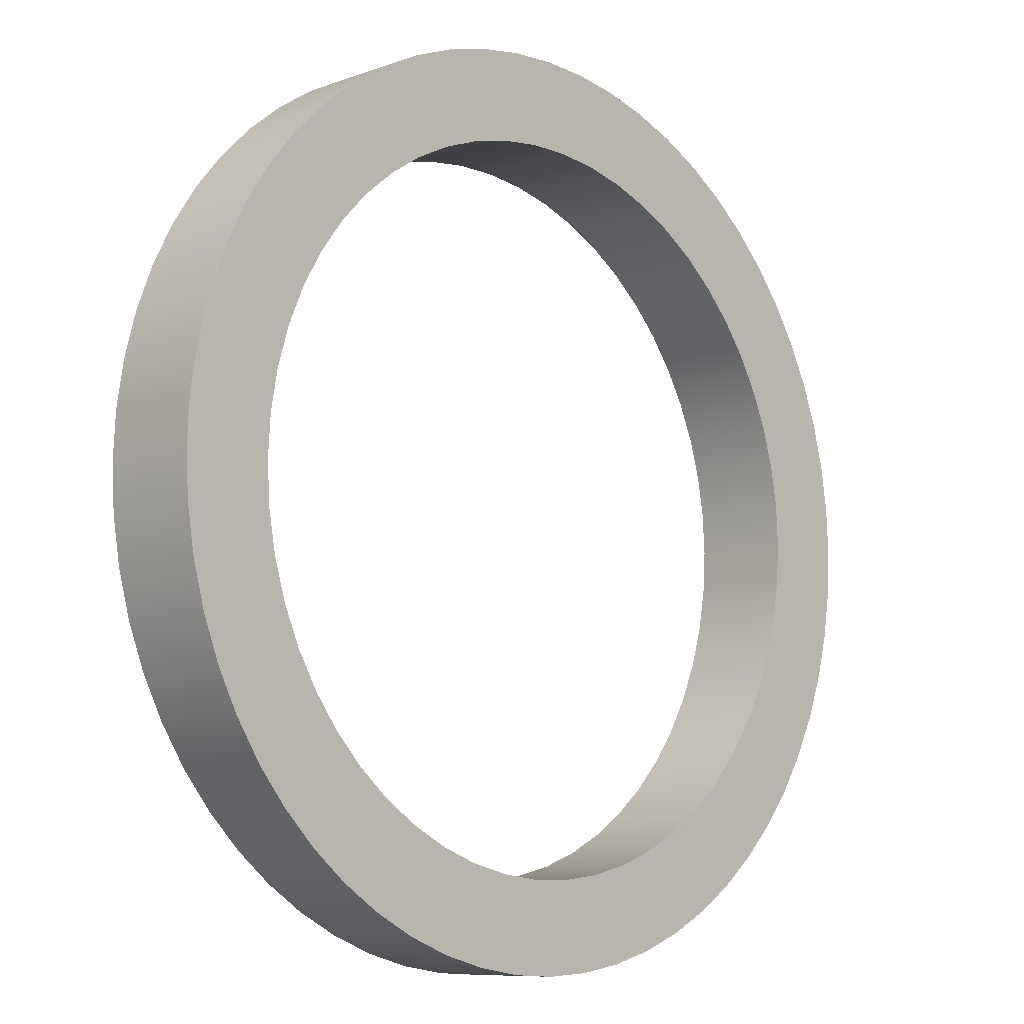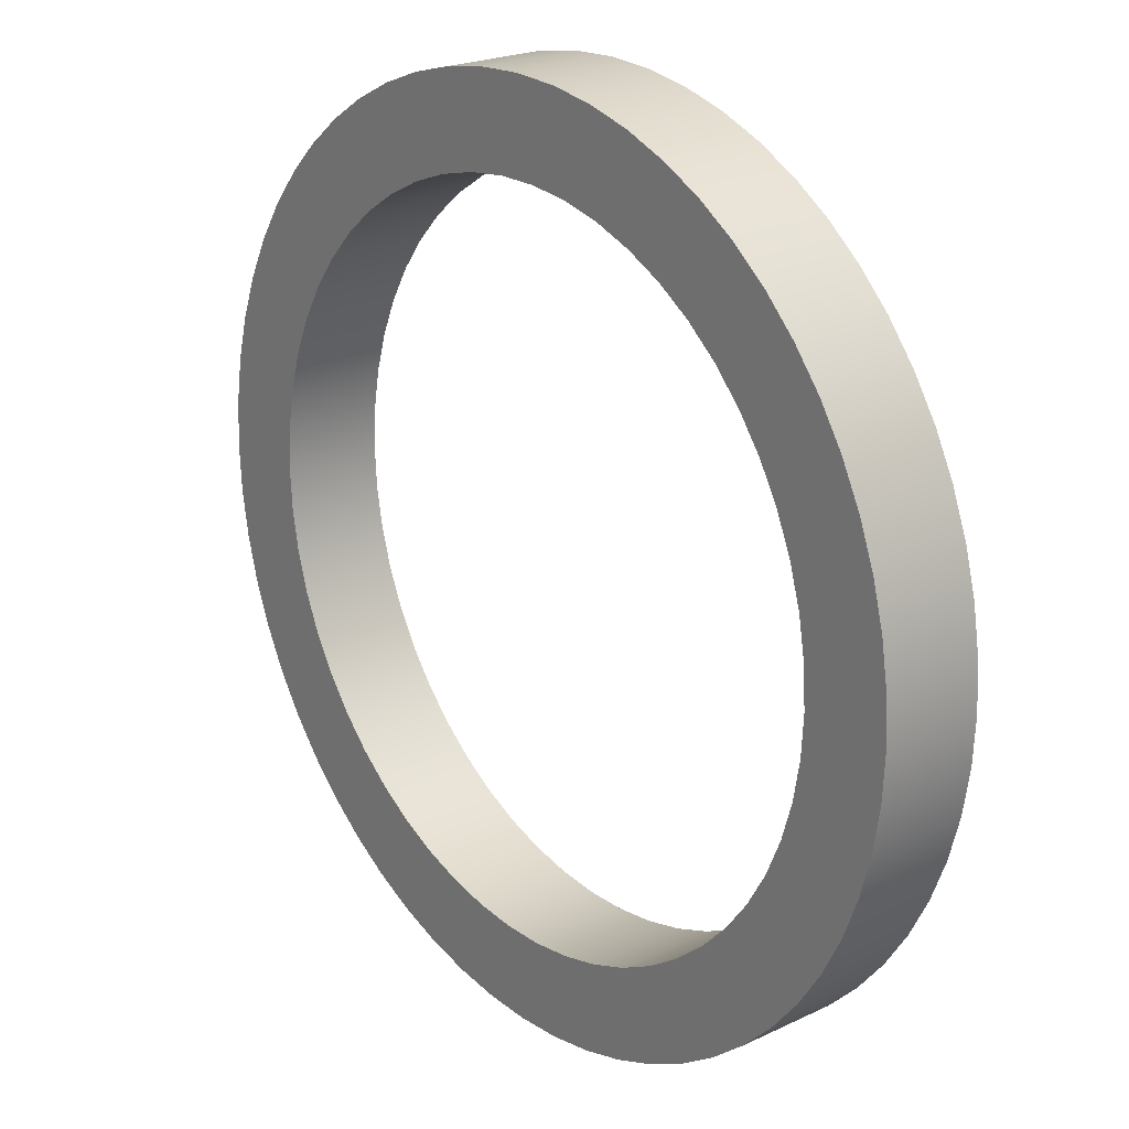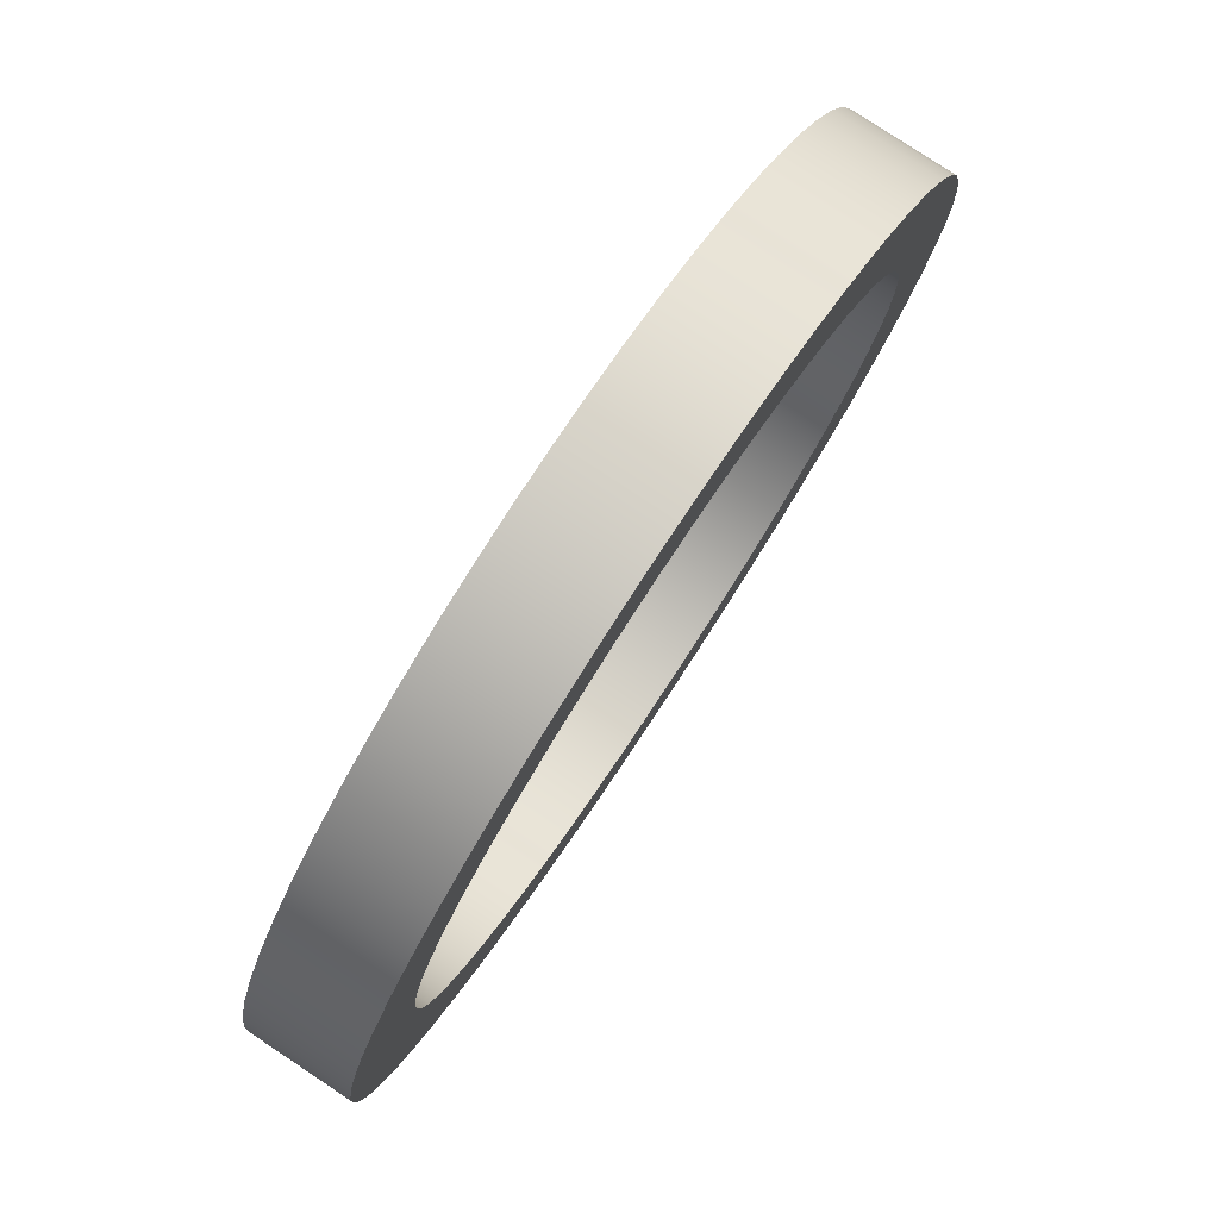
<metadata>
{"format":"obj","ext":"obj","renderer":"f3d","projection":"perspective","resolution":1024,"background":"white","views":[{"elev":-8.9,"azim":133.8,"up":"+Y"},{"elev":22.2,"azim":50.5,"up":"+Y"},{"elev":79.9,"azim":123.5,"up":"+Y"}]}
</metadata>
<code>
v -12 -1.47e-15 -1.7
v -11.92 -1.393 -1.7
v -11.68 -2.767 -1.7
v -11.28 -4.104 -1.7
v -10.72 -5.386 -1.7
v -10.03 -6.594 -1.7
v -9.193 -7.713 -1.7
v -8.235 -8.728 -1.7
v -7.166 -9.625 -1.7
v -6 -10.39 -1.7
v -4.753 -11.02 -1.7
v -3.442 -11.5 -1.7
v -2.084 -11.82 -1.7
v -0.6977 -11.98 -1.7
v 0.6977 -11.98 -1.7
v 2.084 -11.82 -1.7
v 3.442 -11.5 -1.7
v 4.753 -11.02 -1.7
v 6 -10.39 -1.7
v 7.166 -9.625 -1.7
v 8.235 -8.728 -1.7
v 9.193 -7.713 -1.7
v 10.03 -6.594 -1.7
v 10.72 -5.386 -1.7
v 11.28 -4.104 -1.7
v 11.68 -2.767 -1.7
v 11.92 -1.393 -1.7
v 12 0 -1.7
v 11.92 1.393 -1.7
v 11.68 2.767 -1.7
v 11.28 4.104 -1.7
v 10.72 5.386 -1.7
v 10.03 6.594 -1.7
v 9.193 7.713 -1.7
v 8.235 8.728 -1.7
v 7.166 9.625 -1.7
v 6 10.39 -1.7
v 4.753 11.02 -1.7
v 3.442 11.5 -1.7
v 2.084 11.82 -1.7
v 0.6977 11.98 -1.7
v -0.6977 11.98 -1.7
v -2.084 11.82 -1.7
v -3.442 11.5 -1.7
v -4.753 11.02 -1.7
v -6 10.39 -1.7
v -7.166 9.625 -1.7
v -8.235 8.728 -1.7
v -9.193 7.713 -1.7
v -10.03 6.594 -1.7
v -10.72 5.386 -1.7
v -11.28 4.104 -1.7
v -11.68 2.767 -1.7
v -11.92 1.393 -1.7
v -15 -1.837e-15 -1.7
v -14.92 1.568 -1.7
v -14.67 3.119 -1.7
v -14.27 4.635 -1.7
v -13.7 6.101 -1.7
v -12.99 7.5 -1.7
v -12.14 8.817 -1.7
v -11.15 10.04 -1.7
v -10.04 11.15 -1.7
v -8.817 12.14 -1.7
v -7.5 12.99 -1.7
v -6.101 13.7 -1.7
v -4.635 14.27 -1.7
v -3.119 14.67 -1.7
v -1.568 14.92 -1.7
v 9.185e-16 15 -1.7
v 1.568 14.92 -1.7
v 3.119 14.67 -1.7
v 4.635 14.27 -1.7
v 6.101 13.7 -1.7
v 7.5 12.99 -1.7
v 8.817 12.14 -1.7
v 10.04 11.15 -1.7
v 11.15 10.04 -1.7
v 12.14 8.817 -1.7
v 12.99 7.5 -1.7
v 13.7 6.101 -1.7
v 14.27 4.635 -1.7
v 14.67 3.119 -1.7
v 14.92 1.568 -1.7
v 15 0 -1.7
v 14.92 -1.568 -1.7
v 14.67 -3.119 -1.7
v 14.27 -4.635 -1.7
v 13.7 -6.101 -1.7
v 12.99 -7.5 -1.7
v 12.14 -8.817 -1.7
v 11.15 -10.04 -1.7
v 10.04 -11.15 -1.7
v 8.817 -12.14 -1.7
v 7.5 -12.99 -1.7
v 6.101 -13.7 -1.7
v 4.635 -14.27 -1.7
v 3.119 -14.67 -1.7
v 1.568 -14.92 -1.7
v 9.185e-16 -15 -1.7
v -1.568 -14.92 -1.7
v -3.119 -14.67 -1.7
v -4.635 -14.27 -1.7
v -6.101 -13.7 -1.7
v -7.5 -12.99 -1.7
v -8.817 -12.14 -1.7
v -10.04 -11.15 -1.7
v -11.15 -10.04 -1.7
v -12.14 -8.817 -1.7
v -12.99 -7.5 -1.7
v -13.7 -6.101 -1.7
v -14.27 -4.635 -1.7
v -14.67 -3.119 -1.7
v -14.92 -1.568 -1.7
v -12 -1.47e-15 -1.7
v -11.92 1.393 -1.7
v -11.68 2.767 -1.7
v -11.28 4.104 -1.7
v -10.72 5.386 -1.7
v -10.03 6.594 -1.7
v -9.193 7.713 -1.7
v -8.235 8.728 -1.7
v -7.166 9.625 -1.7
v -6 10.39 -1.7
v -4.753 11.02 -1.7
v -3.442 11.5 -1.7
v -2.084 11.82 -1.7
v -0.6977 11.98 -1.7
v 0.6977 11.98 -1.7
v 2.084 11.82 -1.7
v 3.442 11.5 -1.7
v 4.753 11.02 -1.7
v 6 10.39 -1.7
v 7.166 9.625 -1.7
v 8.235 8.728 -1.7
v 9.193 7.713 -1.7
v 10.03 6.594 -1.7
v 10.72 5.386 -1.7
v 11.28 4.104 -1.7
v 11.68 2.767 -1.7
v 11.92 1.393 -1.7
v 12 0 -1.7
v 11.92 -1.393 -1.7
v 11.68 -2.767 -1.7
v 11.28 -4.104 -1.7
v 10.72 -5.386 -1.7
v 10.03 -6.594 -1.7
v 9.193 -7.713 -1.7
v 8.235 -8.728 -1.7
v 7.166 -9.625 -1.7
v 6 -10.39 -1.7
v 4.753 -11.02 -1.7
v 3.442 -11.5 -1.7
v 2.084 -11.82 -1.7
v 0.6977 -11.98 -1.7
v -0.6977 -11.98 -1.7
v -2.084 -11.82 -1.7
v -3.442 -11.5 -1.7
v -4.753 -11.02 -1.7
v -6 -10.39 -1.7
v -7.166 -9.625 -1.7
v -8.235 -8.728 -1.7
v -9.193 -7.713 -1.7
v -10.03 -6.594 -1.7
v -10.72 -5.386 -1.7
v -11.28 -4.104 -1.7
v -11.68 -2.767 -1.7
v -11.92 -1.393 -1.7
v -12 -1.47e-15 1.7
v -11.92 -1.393 1.7
v -11.68 -2.767 1.7
v -11.28 -4.104 1.7
v -10.72 -5.386 1.7
v -10.03 -6.594 1.7
v -9.193 -7.713 1.7
v -8.235 -8.728 1.7
v -7.166 -9.625 1.7
v -6 -10.39 1.7
v -4.753 -11.02 1.7
v -3.442 -11.5 1.7
v -2.084 -11.82 1.7
v -0.6977 -11.98 1.7
v 0.6977 -11.98 1.7
v 2.084 -11.82 1.7
v 3.442 -11.5 1.7
v 4.753 -11.02 1.7
v 6 -10.39 1.7
v 7.166 -9.625 1.7
v 8.235 -8.728 1.7
v 9.193 -7.713 1.7
v 10.03 -6.594 1.7
v 10.72 -5.386 1.7
v 11.28 -4.104 1.7
v 11.68 -2.767 1.7
v 11.92 -1.393 1.7
v 12 0 1.7
v 11.92 1.393 1.7
v 11.68 2.767 1.7
v 11.28 4.104 1.7
v 10.72 5.386 1.7
v 10.03 6.594 1.7
v 9.193 7.713 1.7
v 8.235 8.728 1.7
v 7.166 9.625 1.7
v 6 10.39 1.7
v 4.753 11.02 1.7
v 3.442 11.5 1.7
v 2.084 11.82 1.7
v 0.6977 11.98 1.7
v -0.6977 11.98 1.7
v -2.084 11.82 1.7
v -3.442 11.5 1.7
v -4.753 11.02 1.7
v -6 10.39 1.7
v -7.166 9.625 1.7
v -8.235 8.728 1.7
v -9.193 7.713 1.7
v -10.03 6.594 1.7
v -10.72 5.386 1.7
v -11.28 4.104 1.7
v -11.68 2.767 1.7
v -11.92 1.393 1.7
v -12 -1.47e-15 1.7
v -12 -1.47e-15 -1.7
v -15 -1.837e-15 -1.7
v -14.92 -1.568 -1.7
v -14.67 -3.119 -1.7
v -14.27 -4.635 -1.7
v -13.7 -6.101 -1.7
v -12.99 -7.5 -1.7
v -12.14 -8.817 -1.7
v -11.15 -10.04 -1.7
v -10.04 -11.15 -1.7
v -8.817 -12.14 -1.7
v -7.5 -12.99 -1.7
v -6.101 -13.7 -1.7
v -4.635 -14.27 -1.7
v -3.119 -14.67 -1.7
v -1.568 -14.92 -1.7
v 9.185e-16 -15 -1.7
v 1.568 -14.92 -1.7
v 3.119 -14.67 -1.7
v 4.635 -14.27 -1.7
v 6.101 -13.7 -1.7
v 7.5 -12.99 -1.7
v 8.817 -12.14 -1.7
v 10.04 -11.15 -1.7
v 11.15 -10.04 -1.7
v 12.14 -8.817 -1.7
v 12.99 -7.5 -1.7
v 13.7 -6.101 -1.7
v 14.27 -4.635 -1.7
v 14.67 -3.119 -1.7
v 14.92 -1.568 -1.7
v 15 0 -1.7
v 14.92 1.568 -1.7
v 14.67 3.119 -1.7
v 14.27 4.635 -1.7
v 13.7 6.101 -1.7
v 12.99 7.5 -1.7
v 12.14 8.817 -1.7
v 11.15 10.04 -1.7
v 10.04 11.15 -1.7
v 8.817 12.14 -1.7
v 7.5 12.99 -1.7
v 6.101 13.7 -1.7
v 4.635 14.27 -1.7
v 3.119 14.67 -1.7
v 1.568 14.92 -1.7
v 9.185e-16 15 -1.7
v -1.568 14.92 -1.7
v -3.119 14.67 -1.7
v -4.635 14.27 -1.7
v -6.101 13.7 -1.7
v -7.5 12.99 -1.7
v -8.817 12.14 -1.7
v -10.04 11.15 -1.7
v -11.15 10.04 -1.7
v -12.14 8.817 -1.7
v -12.99 7.5 -1.7
v -13.7 6.101 -1.7
v -14.27 4.635 -1.7
v -14.67 3.119 -1.7
v -14.92 1.568 -1.7
v -15 -1.837e-15 1.7
v -14.92 1.568 1.7
v -14.67 3.119 1.7
v -14.27 4.635 1.7
v -13.7 6.101 1.7
v -12.99 7.5 1.7
v -12.14 8.817 1.7
v -11.15 10.04 1.7
v -10.04 11.15 1.7
v -8.817 12.14 1.7
v -7.5 12.99 1.7
v -6.101 13.7 1.7
v -4.635 14.27 1.7
v -3.119 14.67 1.7
v -1.568 14.92 1.7
v 9.185e-16 15 1.7
v 1.568 14.92 1.7
v 3.119 14.67 1.7
v 4.635 14.27 1.7
v 6.101 13.7 1.7
v 7.5 12.99 1.7
v 8.817 12.14 1.7
v 10.04 11.15 1.7
v 11.15 10.04 1.7
v 12.14 8.817 1.7
v 12.99 7.5 1.7
v 13.7 6.101 1.7
v 14.27 4.635 1.7
v 14.67 3.119 1.7
v 14.92 1.568 1.7
v 15 0 1.7
v 14.92 -1.568 1.7
v 14.67 -3.119 1.7
v 14.27 -4.635 1.7
v 13.7 -6.101 1.7
v 12.99 -7.5 1.7
v 12.14 -8.817 1.7
v 11.15 -10.04 1.7
v 10.04 -11.15 1.7
v 8.817 -12.14 1.7
v 7.5 -12.99 1.7
v 6.101 -13.7 1.7
v 4.635 -14.27 1.7
v 3.119 -14.67 1.7
v 1.568 -14.92 1.7
v 9.185e-16 -15 1.7
v -1.568 -14.92 1.7
v -3.119 -14.67 1.7
v -4.635 -14.27 1.7
v -6.101 -13.7 1.7
v -7.5 -12.99 1.7
v -8.817 -12.14 1.7
v -10.04 -11.15 1.7
v -11.15 -10.04 1.7
v -12.14 -8.817 1.7
v -12.99 -7.5 1.7
v -13.7 -6.101 1.7
v -14.27 -4.635 1.7
v -14.67 -3.119 1.7
v -14.92 -1.568 1.7
v -15 -1.837e-15 -1.7
v -15 -1.837e-15 1.7
v -12 -1.47e-15 1.7
v -11.92 1.393 1.7
v -11.68 2.767 1.7
v -11.28 4.104 1.7
v -10.72 5.386 1.7
v -10.03 6.594 1.7
v -9.193 7.713 1.7
v -8.235 8.728 1.7
v -7.166 9.625 1.7
v -6 10.39 1.7
v -4.753 11.02 1.7
v -3.442 11.5 1.7
v -2.084 11.82 1.7
v -0.6977 11.98 1.7
v 0.6977 11.98 1.7
v 2.084 11.82 1.7
v 3.442 11.5 1.7
v 4.753 11.02 1.7
v 6 10.39 1.7
v 7.166 9.625 1.7
v 8.235 8.728 1.7
v 9.193 7.713 1.7
v 10.03 6.594 1.7
v 10.72 5.386 1.7
v 11.28 4.104 1.7
v 11.68 2.767 1.7
v 11.92 1.393 1.7
v 12 0 1.7
v 11.92 -1.393 1.7
v 11.68 -2.767 1.7
v 11.28 -4.104 1.7
v 10.72 -5.386 1.7
v 10.03 -6.594 1.7
v 9.193 -7.713 1.7
v 8.235 -8.728 1.7
v 7.166 -9.625 1.7
v 6 -10.39 1.7
v 4.753 -11.02 1.7
v 3.442 -11.5 1.7
v 2.084 -11.82 1.7
v 0.6977 -11.98 1.7
v -0.6977 -11.98 1.7
v -2.084 -11.82 1.7
v -3.442 -11.5 1.7
v -4.753 -11.02 1.7
v -6 -10.39 1.7
v -7.166 -9.625 1.7
v -8.235 -8.728 1.7
v -9.193 -7.713 1.7
v -10.03 -6.594 1.7
v -10.72 -5.386 1.7
v -11.28 -4.104 1.7
v -11.68 -2.767 1.7
v -11.92 -1.393 1.7
v -15 -1.837e-15 1.7
v -14.92 -1.568 1.7
v -14.67 -3.119 1.7
v -14.27 -4.635 1.7
v -13.7 -6.101 1.7
v -12.99 -7.5 1.7
v -12.14 -8.817 1.7
v -11.15 -10.04 1.7
v -10.04 -11.15 1.7
v -8.817 -12.14 1.7
v -7.5 -12.99 1.7
v -6.101 -13.7 1.7
v -4.635 -14.27 1.7
v -3.119 -14.67 1.7
v -1.568 -14.92 1.7
v 9.185e-16 -15 1.7
v 1.568 -14.92 1.7
v 3.119 -14.67 1.7
v 4.635 -14.27 1.7
v 6.101 -13.7 1.7
v 7.5 -12.99 1.7
v 8.817 -12.14 1.7
v 10.04 -11.15 1.7
v 11.15 -10.04 1.7
v 12.14 -8.817 1.7
v 12.99 -7.5 1.7
v 13.7 -6.101 1.7
v 14.27 -4.635 1.7
v 14.67 -3.119 1.7
v 14.92 -1.568 1.7
v 15 0 1.7
v 14.92 1.568 1.7
v 14.67 3.119 1.7
v 14.27 4.635 1.7
v 13.7 6.101 1.7
v 12.99 7.5 1.7
v 12.14 8.817 1.7
v 11.15 10.04 1.7
v 10.04 11.15 1.7
v 8.817 12.14 1.7
v 7.5 12.99 1.7
v 6.101 13.7 1.7
v 4.635 14.27 1.7
v 3.119 14.67 1.7
v 1.568 14.92 1.7
v 9.185e-16 15 1.7
v -1.568 14.92 1.7
v -3.119 14.67 1.7
v -4.635 14.27 1.7
v -6.101 13.7 1.7
v -7.5 12.99 1.7
v -8.817 12.14 1.7
v -10.04 11.15 1.7
v -11.15 10.04 1.7
v -12.14 8.817 1.7
v -12.99 7.5 1.7
v -13.7 6.101 1.7
v -14.27 4.635 1.7
v -14.67 3.119 1.7
v -14.92 1.568 1.7
g 9df825ca-e322-11ea-9323-54bf646e7e1f
f 2 114 1
f 1 114 55
f 1 55 56
f 114 2 113
f 113 2 3
f 113 3 112
f 112 3 4
f 112 4 111
f 111 4 5
f 111 5 110
f 110 5 6
f 110 6 109
f 109 6 7
f 109 7 108
f 108 7 8
f 108 8 107
f 107 8 9
f 107 9 106
f 106 9 10
f 106 10 105
f 105 10 104
f 104 10 11
f 104 11 103
f 103 11 12
f 103 12 102
f 102 12 13
f 102 13 101
f 101 13 14
f 101 14 100
f 100 14 15
f 100 15 99
f 99 15 16
f 99 16 98
f 98 16 17
f 98 17 97
f 97 17 18
f 97 18 96
f 96 18 19
f 96 19 95
f 95 19 94
f 94 19 20
f 94 20 93
f 93 20 21
f 93 21 92
f 92 21 22
f 92 22 91
f 91 22 23
f 91 23 90
f 90 23 24
f 90 24 89
f 89 24 25
f 89 25 88
f 88 25 26
f 88 26 87
f 87 26 27
f 87 27 86
f 86 27 28
f 86 28 85
f 85 28 84
f 84 28 29
f 84 29 83
f 83 29 30
f 83 30 82
f 82 30 31
f 82 31 81
f 81 31 32
f 81 32 80
f 80 32 33
f 80 33 79
f 79 33 34
f 79 34 78
f 78 34 35
f 78 35 77
f 77 35 36
f 77 36 76
f 76 36 37
f 76 37 75
f 75 37 74
f 74 37 38
f 74 38 73
f 73 38 39
f 73 39 72
f 72 39 40
f 72 40 71
f 71 40 41
f 71 41 70
f 70 41 42
f 70 42 69
f 69 42 43
f 69 43 68
f 68 43 44
f 68 44 67
f 67 44 45
f 67 45 66
f 66 45 46
f 66 46 65
f 65 46 64
f 64 46 47
f 64 47 63
f 63 47 48
f 63 48 62
f 62 48 49
f 62 49 61
f 61 49 50
f 61 50 60
f 60 50 51
f 60 51 59
f 59 51 52
f 59 52 58
f 58 52 53
f 58 53 57
f 57 53 54
f 57 54 56
f 56 54 1
g 9df873f4-e322-11ea-aa13-54bf646e7e1f
f 116 222 115
f 115 222 223
f 224 169 168
f 168 169 170
f 168 170 167
f 167 170 171
f 167 171 166
f 166 171 172
f 166 172 165
f 165 172 173
f 165 173 164
f 164 173 174
f 164 174 163
f 163 174 175
f 163 175 162
f 162 175 176
f 162 176 161
f 161 176 177
f 161 177 160
f 160 177 178
f 160 178 159
f 159 178 179
f 159 179 158
f 158 179 180
f 158 180 157
f 157 180 181
f 157 181 156
f 156 181 182
f 156 182 155
f 155 182 183
f 155 183 154
f 154 183 184
f 154 184 153
f 153 184 185
f 153 185 152
f 152 185 186
f 152 186 151
f 151 186 187
f 151 187 150
f 150 187 188
f 150 188 149
f 149 188 189
f 149 189 148
f 148 189 190
f 148 190 147
f 147 190 191
f 147 191 146
f 146 191 192
f 146 192 145
f 145 192 193
f 145 193 144
f 144 193 194
f 144 194 143
f 143 194 195
f 143 195 142
f 142 195 196
f 142 196 141
f 141 196 197
f 141 197 140
f 140 197 198
f 140 198 139
f 139 198 199
f 139 199 138
f 138 199 200
f 138 200 137
f 137 200 201
f 137 201 136
f 136 201 202
f 136 202 135
f 135 202 203
f 135 203 134
f 134 203 204
f 134 204 133
f 133 204 205
f 133 205 132
f 132 205 206
f 132 206 131
f 131 206 207
f 131 207 130
f 130 207 208
f 130 208 129
f 129 208 209
f 129 209 128
f 128 209 210
f 128 210 127
f 127 210 211
f 127 211 126
f 126 211 212
f 126 212 125
f 125 212 213
f 125 213 124
f 124 213 214
f 124 214 123
f 123 214 215
f 123 215 122
f 122 215 216
f 122 216 121
f 121 216 217
f 121 217 120
f 120 217 218
f 120 218 119
f 119 218 219
f 119 219 118
f 118 219 220
f 118 220 117
f 117 220 221
f 117 221 116
f 116 221 222
g 9df8e91a-e322-11ea-afe7-54bf646e7e1f
f 226 344 225
f 225 344 346
f 345 285 284
f 284 285 286
f 284 286 283
f 283 286 287
f 283 287 282
f 282 287 288
f 282 288 281
f 281 288 289
f 281 289 280
f 280 289 290
f 280 290 279
f 279 290 291
f 279 291 278
f 278 291 292
f 278 292 277
f 277 292 293
f 277 293 276
f 276 293 294
f 276 294 275
f 275 294 295
f 275 295 274
f 274 295 296
f 274 296 273
f 273 296 297
f 273 297 272
f 272 297 298
f 272 298 271
f 271 298 299
f 271 299 270
f 270 299 300
f 270 300 269
f 269 300 301
f 269 301 268
f 268 301 302
f 268 302 267
f 267 302 303
f 267 303 266
f 266 303 304
f 266 304 265
f 265 304 305
f 265 305 264
f 264 305 306
f 264 306 263
f 263 306 307
f 263 307 262
f 262 307 308
f 262 308 261
f 261 308 309
f 261 309 260
f 260 309 310
f 260 310 259
f 259 310 311
f 259 311 258
f 258 311 312
f 258 312 257
f 257 312 313
f 257 313 256
f 256 313 314
f 256 314 255
f 255 314 315
f 255 315 254
f 254 315 316
f 254 316 253
f 253 316 317
f 253 317 252
f 252 317 318
f 252 318 251
f 251 318 319
f 251 319 250
f 250 319 320
f 250 320 249
f 249 320 321
f 249 321 248
f 248 321 322
f 248 322 247
f 247 322 323
f 247 323 246
f 246 323 324
f 246 324 245
f 245 324 325
f 245 325 244
f 244 325 326
f 244 326 243
f 243 326 327
f 243 327 242
f 242 327 328
f 242 328 241
f 241 328 329
f 241 329 240
f 240 329 330
f 240 330 239
f 239 330 331
f 239 331 238
f 238 331 332
f 238 332 237
f 237 332 333
f 237 333 236
f 236 333 334
f 236 334 235
f 235 334 335
f 235 335 234
f 234 335 336
f 234 336 233
f 233 336 337
f 233 337 232
f 232 337 338
f 232 338 231
f 231 338 339
f 231 339 230
f 230 339 340
f 230 340 229
f 229 340 341
f 229 341 228
f 228 341 342
f 228 342 227
f 227 342 343
f 227 343 226
f 226 343 344
g 9df9373e-e322-11ea-802c-54bf646e7e1f
f 348 460 347
f 347 460 401
f 347 401 402
f 460 348 459
f 459 348 349
f 459 349 458
f 458 349 350
f 458 350 457
f 457 350 351
f 457 351 456
f 456 351 352
f 456 352 455
f 455 352 353
f 455 353 454
f 454 353 354
f 454 354 453
f 453 354 355
f 453 355 452
f 452 355 356
f 452 356 451
f 451 356 450
f 450 356 357
f 450 357 449
f 449 357 358
f 449 358 448
f 448 358 359
f 448 359 447
f 447 359 360
f 447 360 446
f 446 360 361
f 446 361 445
f 445 361 362
f 445 362 444
f 444 362 363
f 444 363 443
f 443 363 364
f 443 364 442
f 442 364 365
f 442 365 441
f 441 365 440
f 440 365 366
f 440 366 439
f 439 366 367
f 439 367 438
f 438 367 368
f 438 368 437
f 437 368 369
f 437 369 436
f 436 369 370
f 436 370 435
f 435 370 371
f 435 371 434
f 434 371 372
f 434 372 433
f 433 372 373
f 433 373 432
f 432 373 374
f 432 374 431
f 431 374 430
f 430 374 375
f 430 375 429
f 429 375 376
f 429 376 428
f 428 376 377
f 428 377 427
f 427 377 378
f 427 378 426
f 426 378 379
f 426 379 425
f 425 379 380
f 425 380 424
f 424 380 381
f 424 381 423
f 423 381 382
f 423 382 422
f 422 382 383
f 422 383 421
f 421 383 420
f 420 383 384
f 420 384 419
f 419 384 385
f 419 385 418
f 418 385 386
f 418 386 417
f 417 386 387
f 417 387 416
f 416 387 388
f 416 388 415
f 415 388 389
f 415 389 414
f 414 389 390
f 414 390 413
f 413 390 391
f 413 391 412
f 412 391 392
f 412 392 411
f 411 392 410
f 410 392 393
f 410 393 409
f 409 393 394
f 409 394 408
f 408 394 395
f 408 395 407
f 407 395 396
f 407 396 406
f 406 396 397
f 406 397 405
f 405 397 398
f 405 398 404
f 404 398 399
f 404 399 403
f 403 399 400
f 403 400 402
f 402 400 347

</code>
